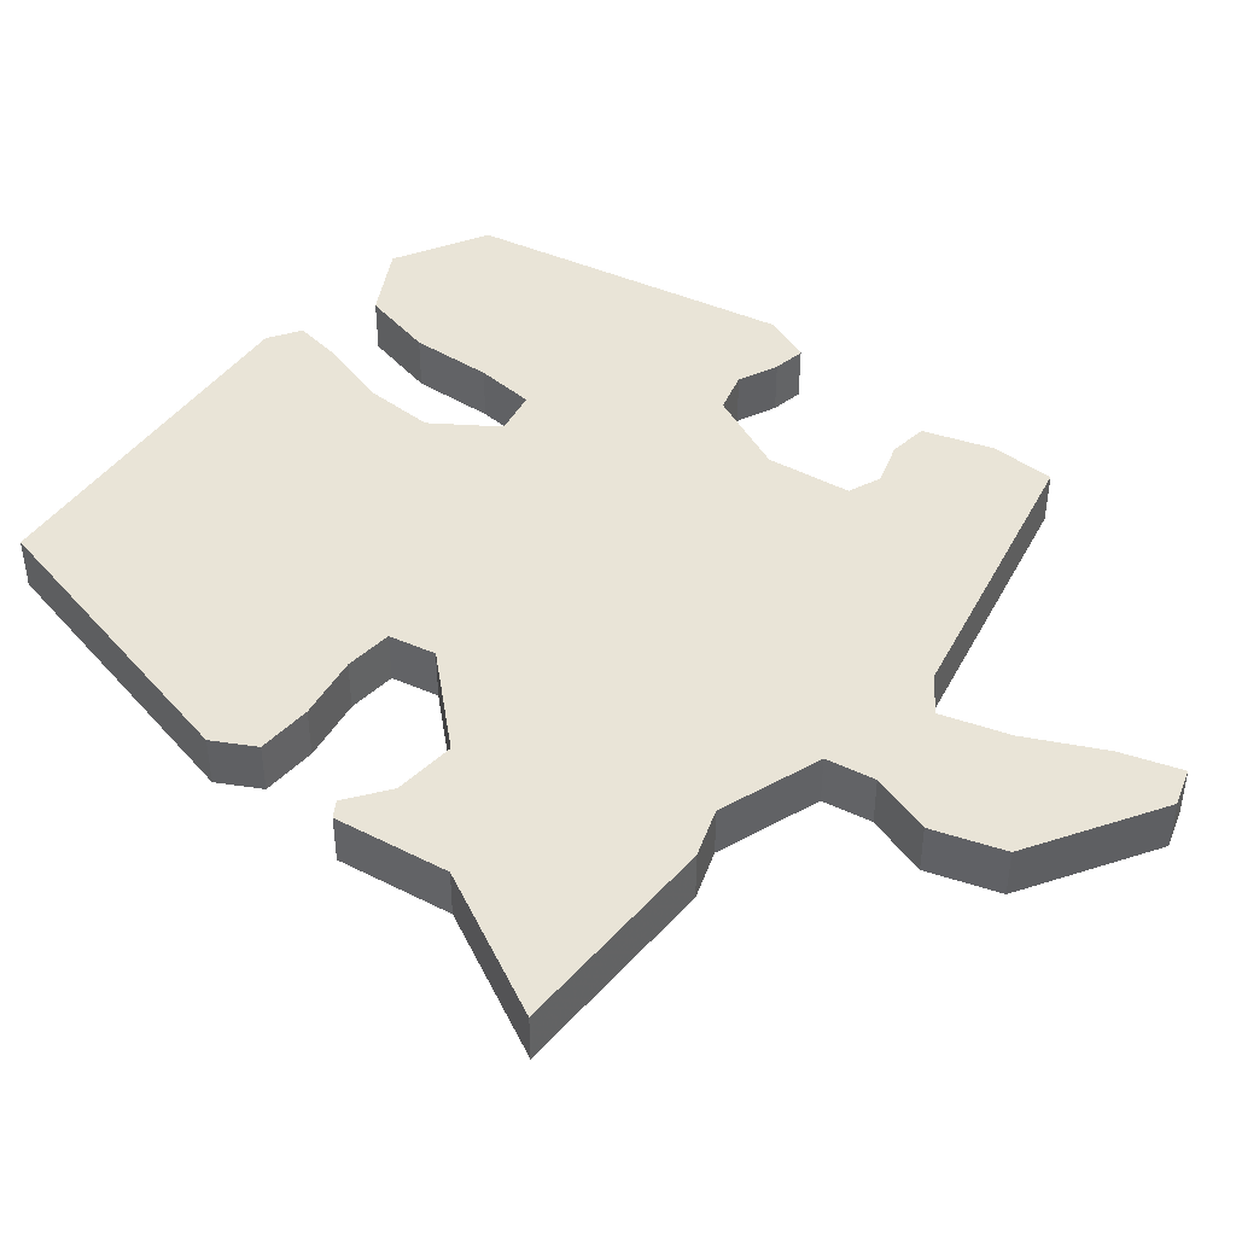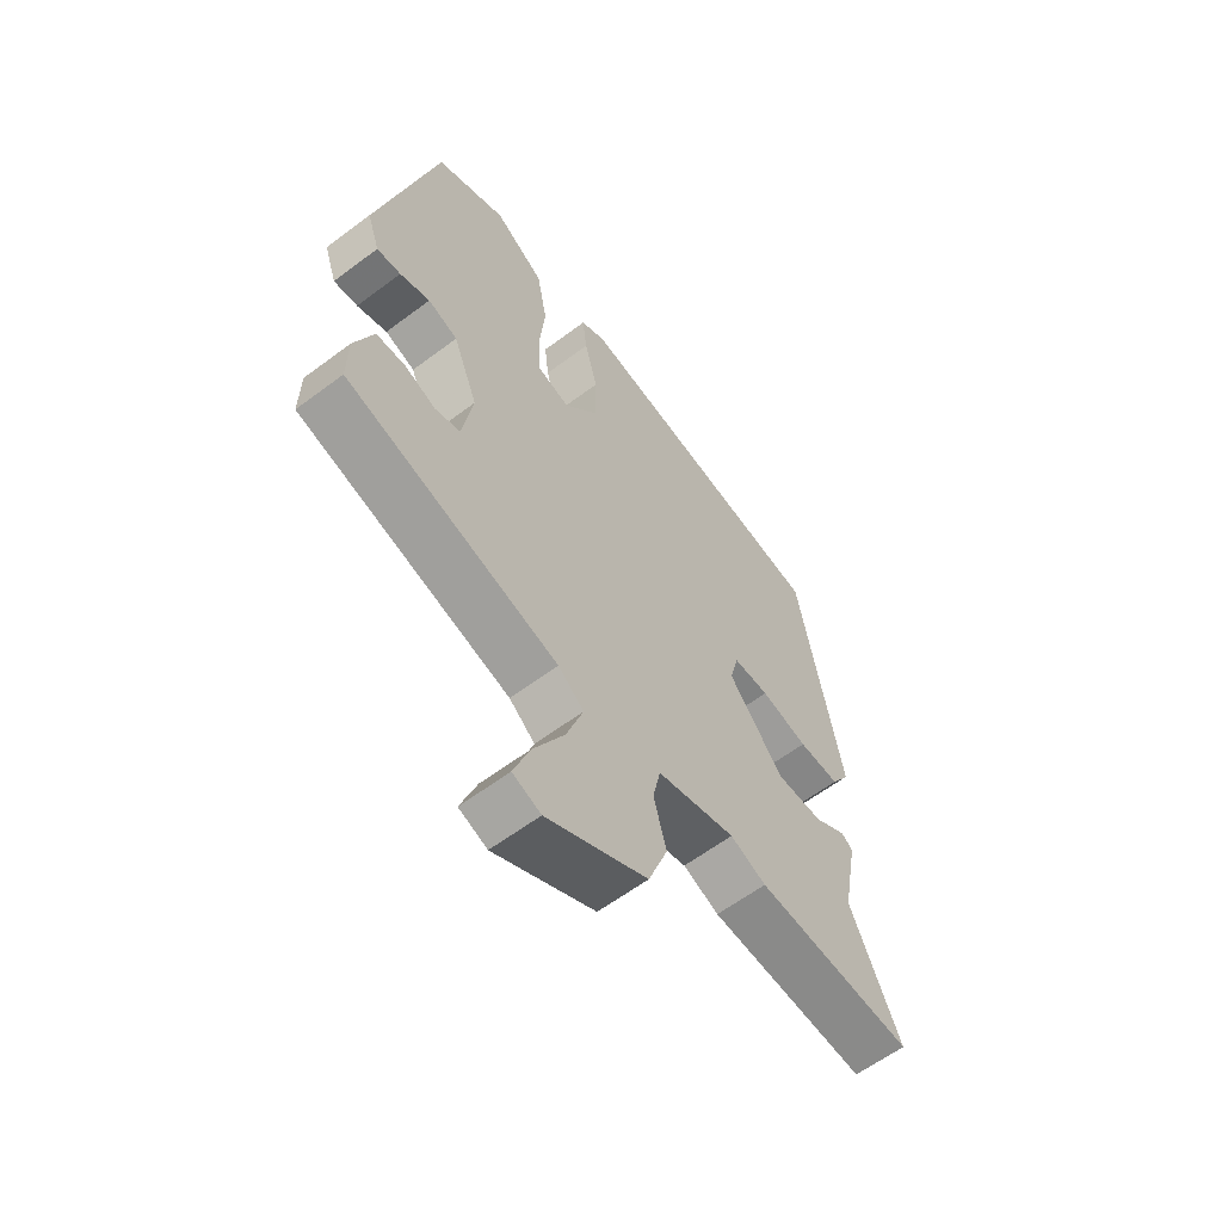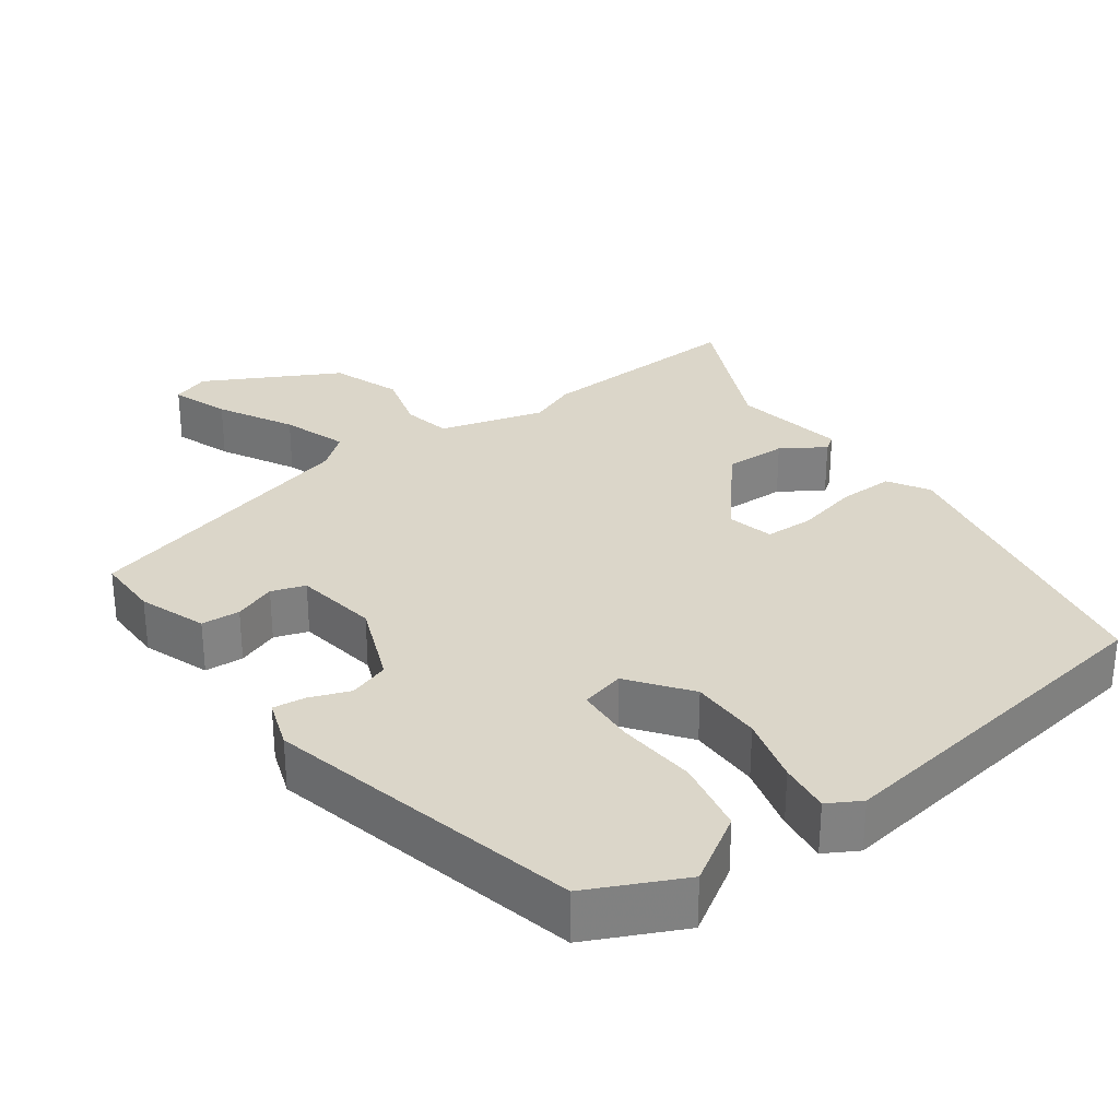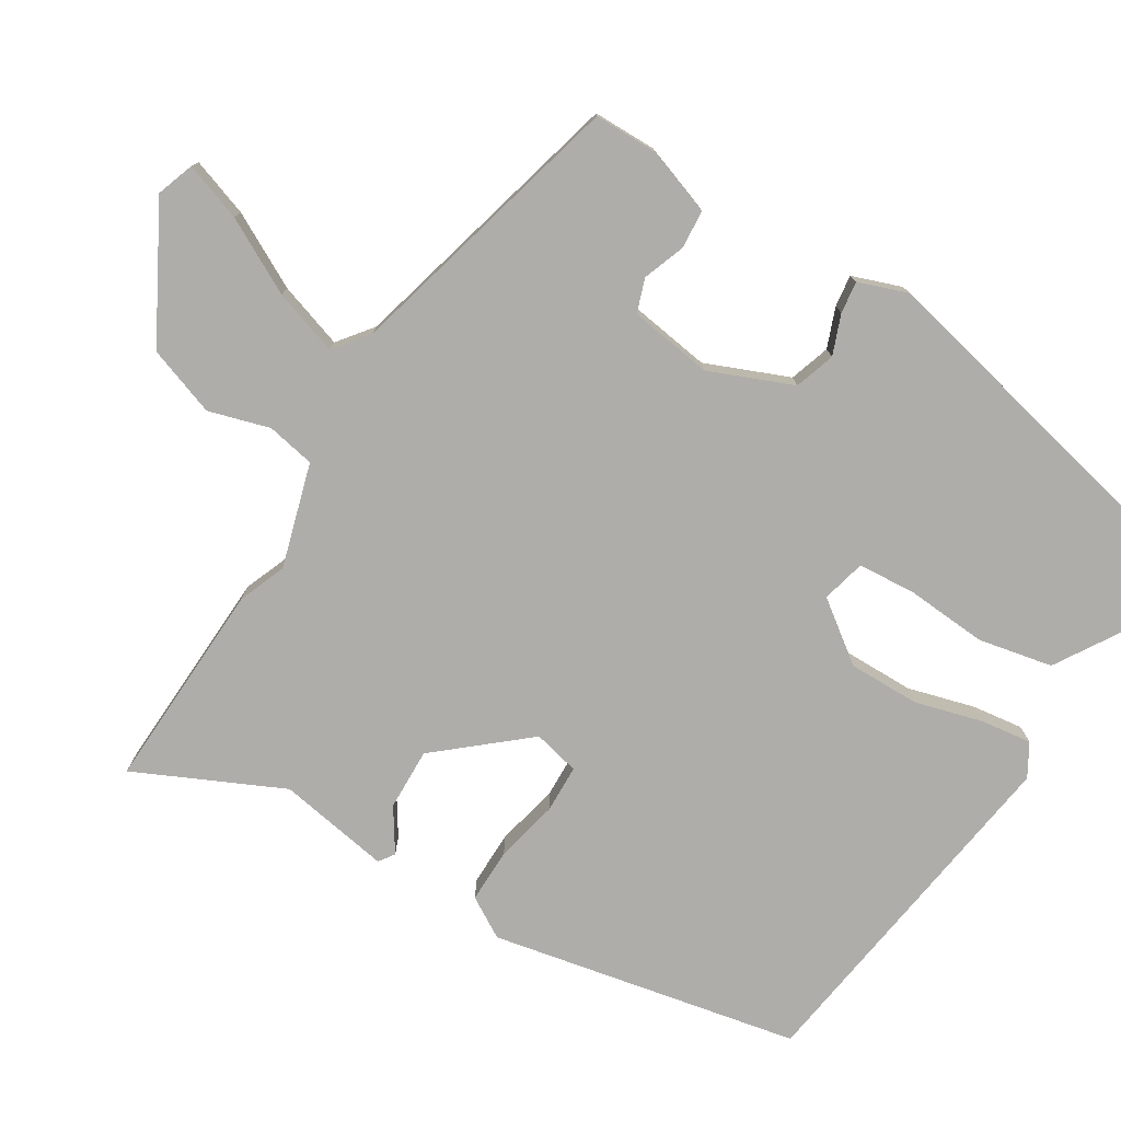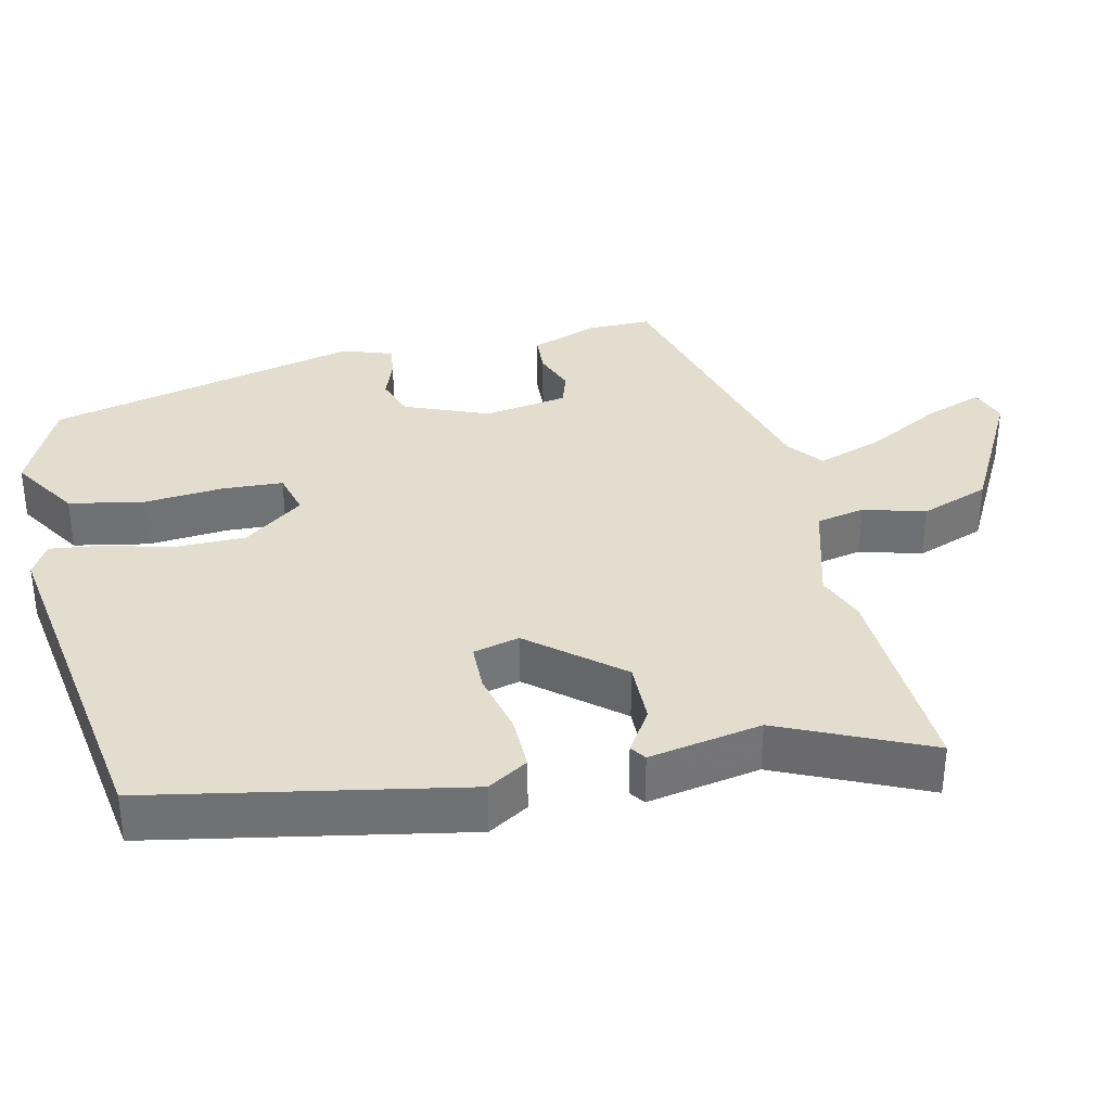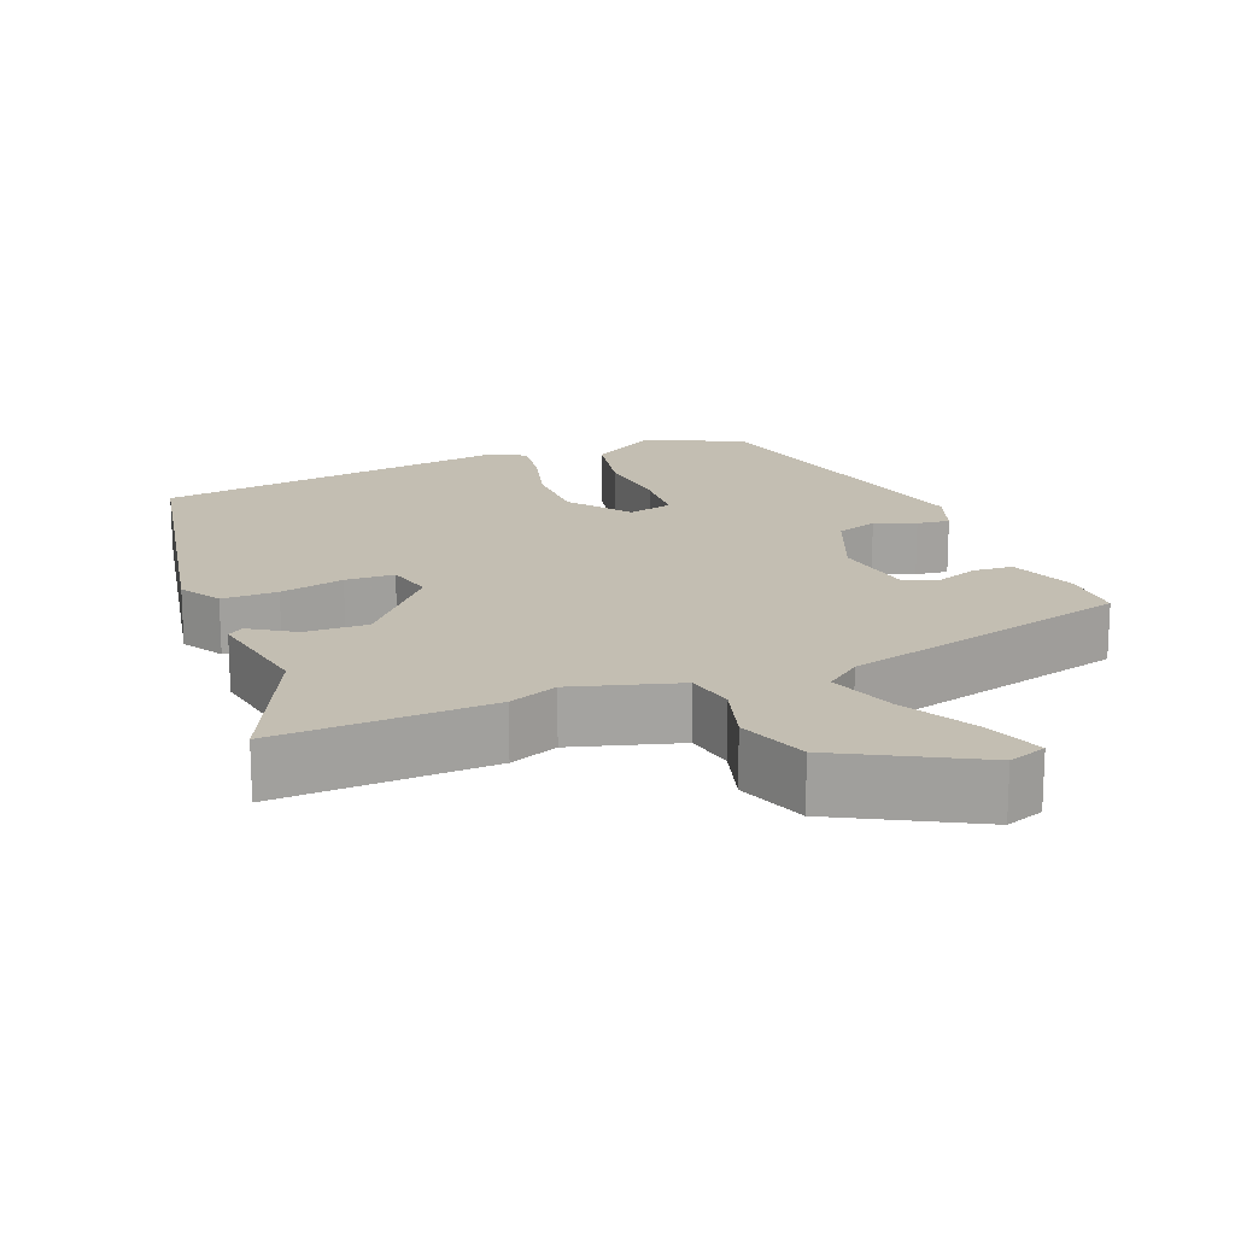
<metadata>
{"format":"obj","ext":"obj","renderer":"f3d","projection":"perspective","resolution":1024,"background":"white","views":[{"elev":43.1,"azim":131.7,"up":"+Y"},{"elev":-60.9,"azim":-52.6,"up":"+Z"},{"elev":30.1,"azim":-35.5,"up":"+Y"},{"elev":-77.2,"azim":-120.6,"up":"+Y"},{"elev":35.0,"azim":77.5,"up":"+Y"},{"elev":17.5,"azim":159.2,"up":"+Y"}]}
</metadata>
<code>
v 0.589 0.07 -0.505
v 0.301 0.07 -0.488
v 0.236 0.07 -0.461
v 0.093 0.07 -0.5
v 0.079 0.07 -0.566
v 0.102 0.07 -0.65
v 0.067 0.07 -0.744
v -0.115 0.07 -0.839
v -0.166 0.07 -0.82
v -0.137 0.07 -0.741
v -0.081 0.07 -0.64
v -0.05 0.07 -0.551
v -0.097 0.07 -0.513
v -0.485 0.07 -0.405
v -0.484 0.07 -0.318
v -0.45 0.07 -0.227
v -0.397 0.07 -0.224
v -0.34 0.07 -0.246
v -0.294 0.07 -0.231
v -0.275 0.07 -0.117
v -0.32 0.07 -0.002
v -0.375 0.07 0.017
v -0.43 0.07 -0.003
v -0.474 0.07 -0.008
v -0.497 0.07 0.06
v -0.392 0.07 0.489
v -0.263 0.07 0.549
v -0.171 0.07 0.49
v -0.152 0.07 0.388
v -0.162 0.07 0.278
v -0.158 0.07 0.197
v -0.098 0.07 0.181
v -0.036 0.07 0.262
v -0.035 0.07 0.36
v -0.059 0.07 0.453
v -0.067 0.07 0.523
v -0.022 0.07 0.548
v 0.462 0.07 0.471
v 0.54 0.07 0.046
v 0.506 0.07 -0.009
v 0.431 0.07 -0.007
v 0.345 0.07 0.014
v 0.279 0.07 0.013
v 0.263 0.07 -0.05
v 0.363 0.07 -0.172
v 0.448 0.07 -0.171
v 0.507 0.07 -0.134
v 0.528 0.07 -0.149
v 0.499 0.07 -0.303
v 0.589 0 -0.505
v 0.301 0 -0.488
v 0.236 0 -0.461
v 0.093 0 -0.5
v 0.079 0 -0.566
v 0.102 0 -0.65
v 0.067 0 -0.744
v -0.115 0 -0.839
v -0.166 0 -0.82
v -0.137 0 -0.741
v -0.081 0 -0.64
v -0.05 0 -0.551
v -0.097 0 -0.513
v -0.485 0 -0.405
v -0.484 0 -0.318
v -0.45 0 -0.227
v -0.397 0 -0.224
v -0.34 0 -0.246
v -0.294 0 -0.231
v -0.275 0 -0.117
v -0.32 0 -0.002
v -0.375 0 0.017
v -0.43 0 -0.003
v -0.474 0 -0.008
v -0.497 0 0.06
v -0.392 0 0.489
v -0.263 0 0.549
v -0.171 0 0.49
v -0.152 0 0.388
v -0.162 0 0.278
v -0.158 0 0.197
v -0.098 0 0.181
v -0.036 0 0.262
v -0.035 0 0.36
v -0.059 0 0.453
v -0.067 0 0.523
v -0.022 0 0.548
v 0.462 0 0.471
v 0.54 0 0.046
v 0.506 0 -0.009
v 0.431 0 -0.007
v 0.345 0 0.014
v 0.279 0 0.013
v 0.263 0 -0.05
v 0.363 0 -0.172
v 0.448 0 -0.171
v 0.507 0 -0.134
v 0.528 0 -0.149
v 0.499 0 -0.303
f 46 47 48 49
f 45 46 49
f 1 2 3
f 49 1 3
f 45 49 3
f 44 45 3 4
f 43 44 4
f 40 41 42
f 39 40 42
f 38 39 42
f 37 38 42
f 36 37 42
f 35 36 42
f 34 35 42
f 33 34 42 43
f 32 33 43 4
f 28 29 30
f 27 28 30
f 26 27 30
f 25 26 30
f 24 25 30
f 23 24 30
f 22 23 30
f 21 22 30 31
f 32 4 5
f 31 32 5
f 21 31 5
f 20 21 5
f 16 17 18
f 15 16 18
f 14 15 18
f 13 14 18
f 12 13 18 19
f 9 10 11
f 8 9 11
f 7 8 11
f 6 7 11
f 5 6 11
f 5 11 12
f 5 12 19 20
f 98 97 96 95
f 98 95 94
f 52 51 50
f 52 50 98
f 52 98 94
f 53 52 94 93
f 53 93 92
f 91 90 89
f 91 89 88
f 91 88 87
f 91 87 86
f 91 86 85
f 91 85 84
f 91 84 83
f 92 91 83 82
f 53 92 82 81
f 79 78 77
f 79 77 76
f 79 76 75
f 79 75 74
f 79 74 73
f 79 73 72
f 79 72 71
f 80 79 71 70
f 54 53 81
f 54 81 80
f 54 80 70
f 54 70 69
f 67 66 65
f 67 65 64
f 67 64 63
f 67 63 62
f 68 67 62 61
f 60 59 58
f 60 58 57
f 60 57 56
f 60 56 55
f 60 55 54
f 61 60 54
f 69 68 61 54
f 1 50 51 2
f 2 51 52 3
f 3 52 53 4
f 4 53 54 5
f 5 54 55 6
f 6 55 56 7
f 7 56 57 8
f 8 57 58 9
f 9 58 59 10
f 10 59 60 11
f 11 60 61 12
f 12 61 62 13
f 13 62 63 14
f 14 63 64 15
f 15 64 65 16
f 16 65 66 17
f 17 66 67 18
f 18 67 68 19
f 19 68 69 20
f 20 69 70 21
f 21 70 71 22
f 22 71 72 23
f 23 72 73 24
f 24 73 74 25
f 25 74 75 26
f 26 75 76 27
f 27 76 77 28
f 28 77 78 29
f 29 78 79 30
f 30 79 80 31
f 31 80 81 32
f 32 81 82 33
f 33 82 83 34
f 34 83 84 35
f 35 84 85 36
f 36 85 86 37
f 37 86 87 38
f 38 87 88 39
f 39 88 89 40
f 40 89 90 41
f 41 90 91 42
f 42 91 92 43
f 43 92 93 44
f 44 93 94 45
f 45 94 95 46
f 46 95 96 47
f 47 96 97 48
f 48 97 98 49
f 49 98 50 1

</code>
